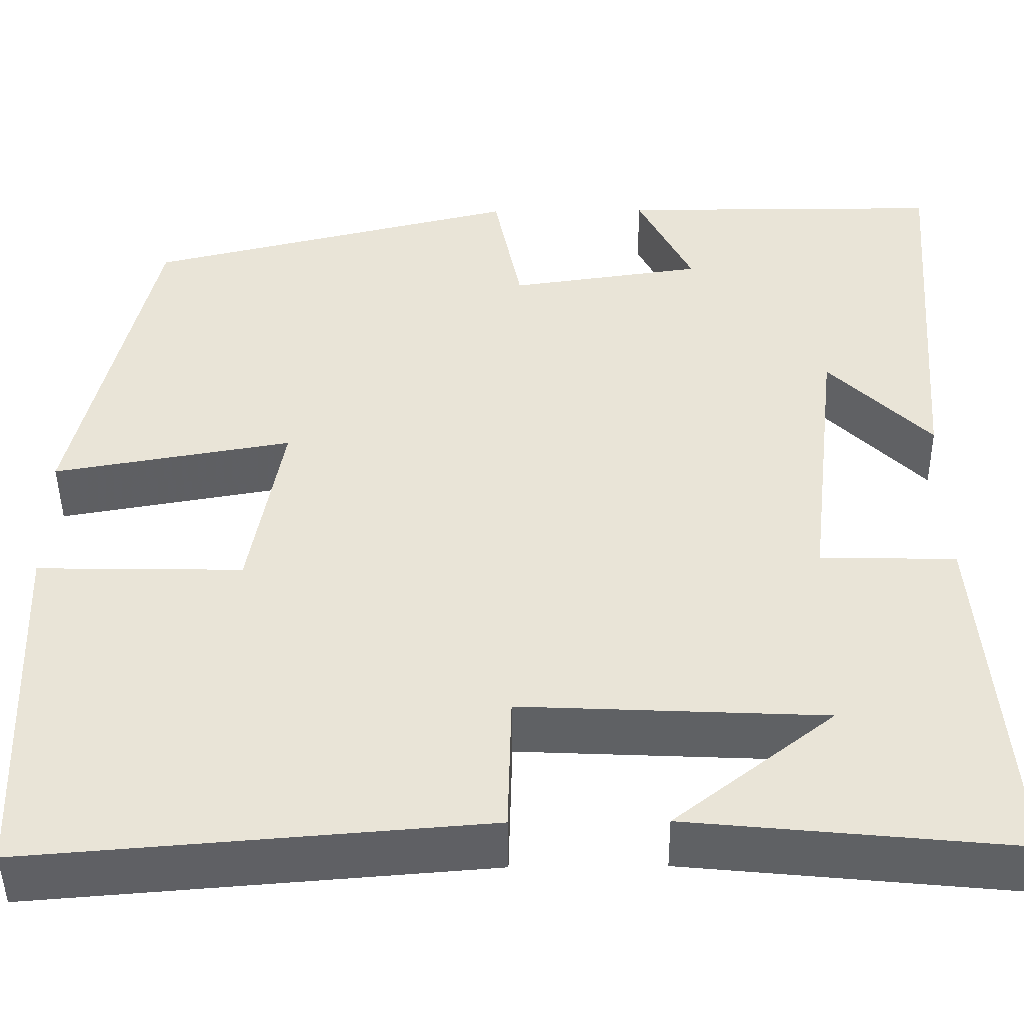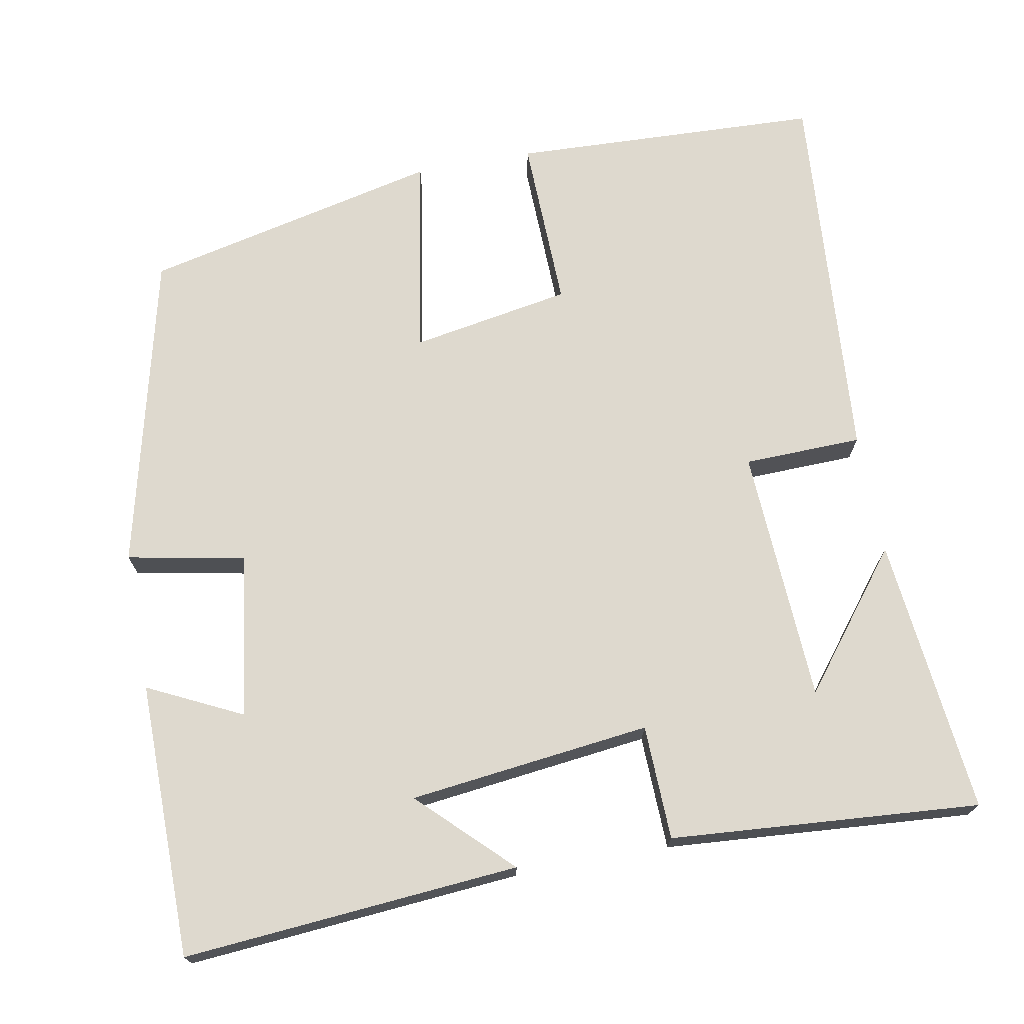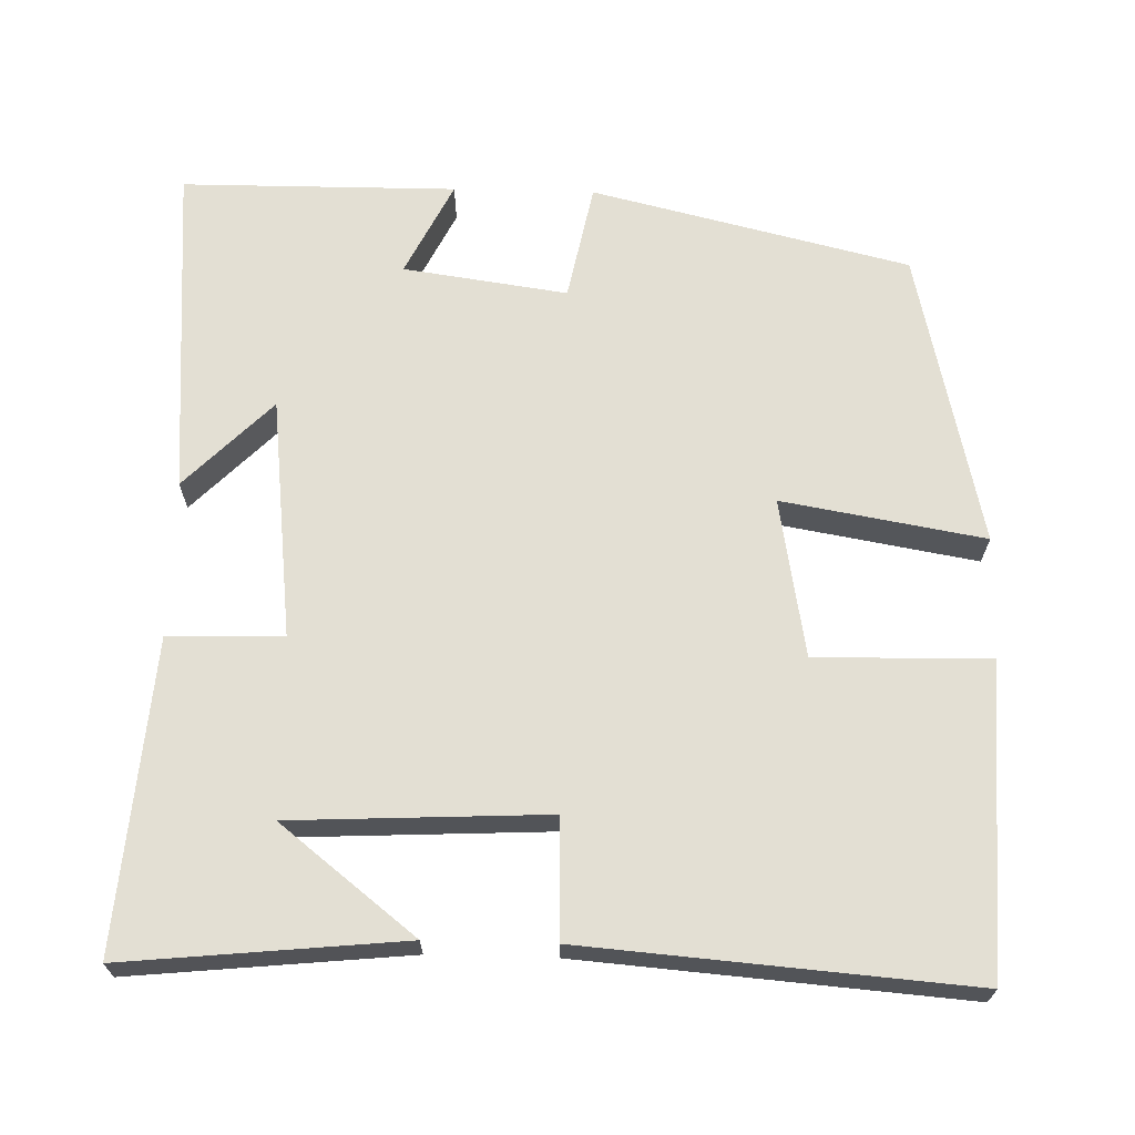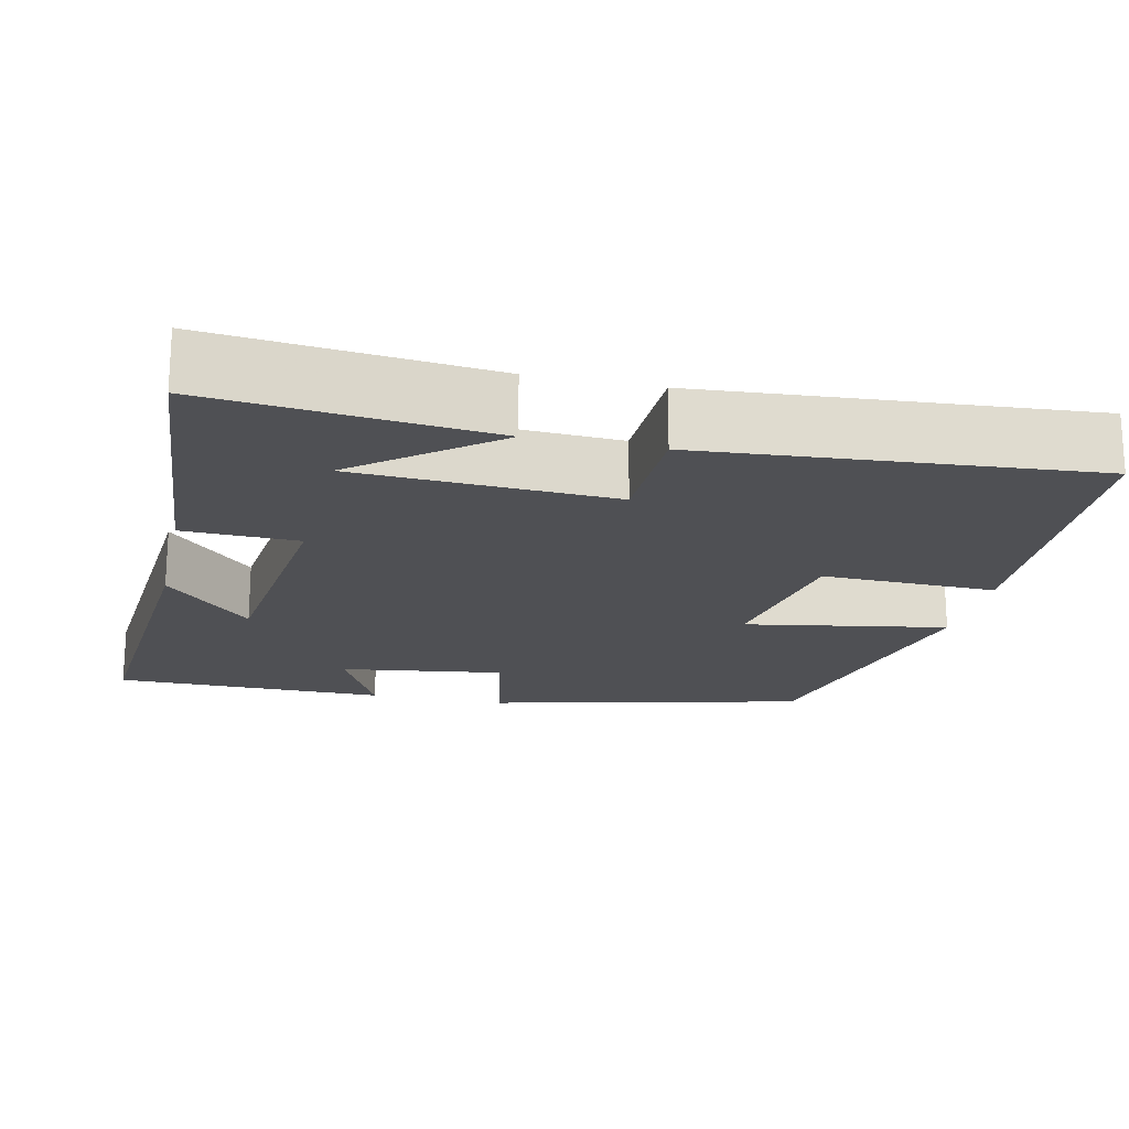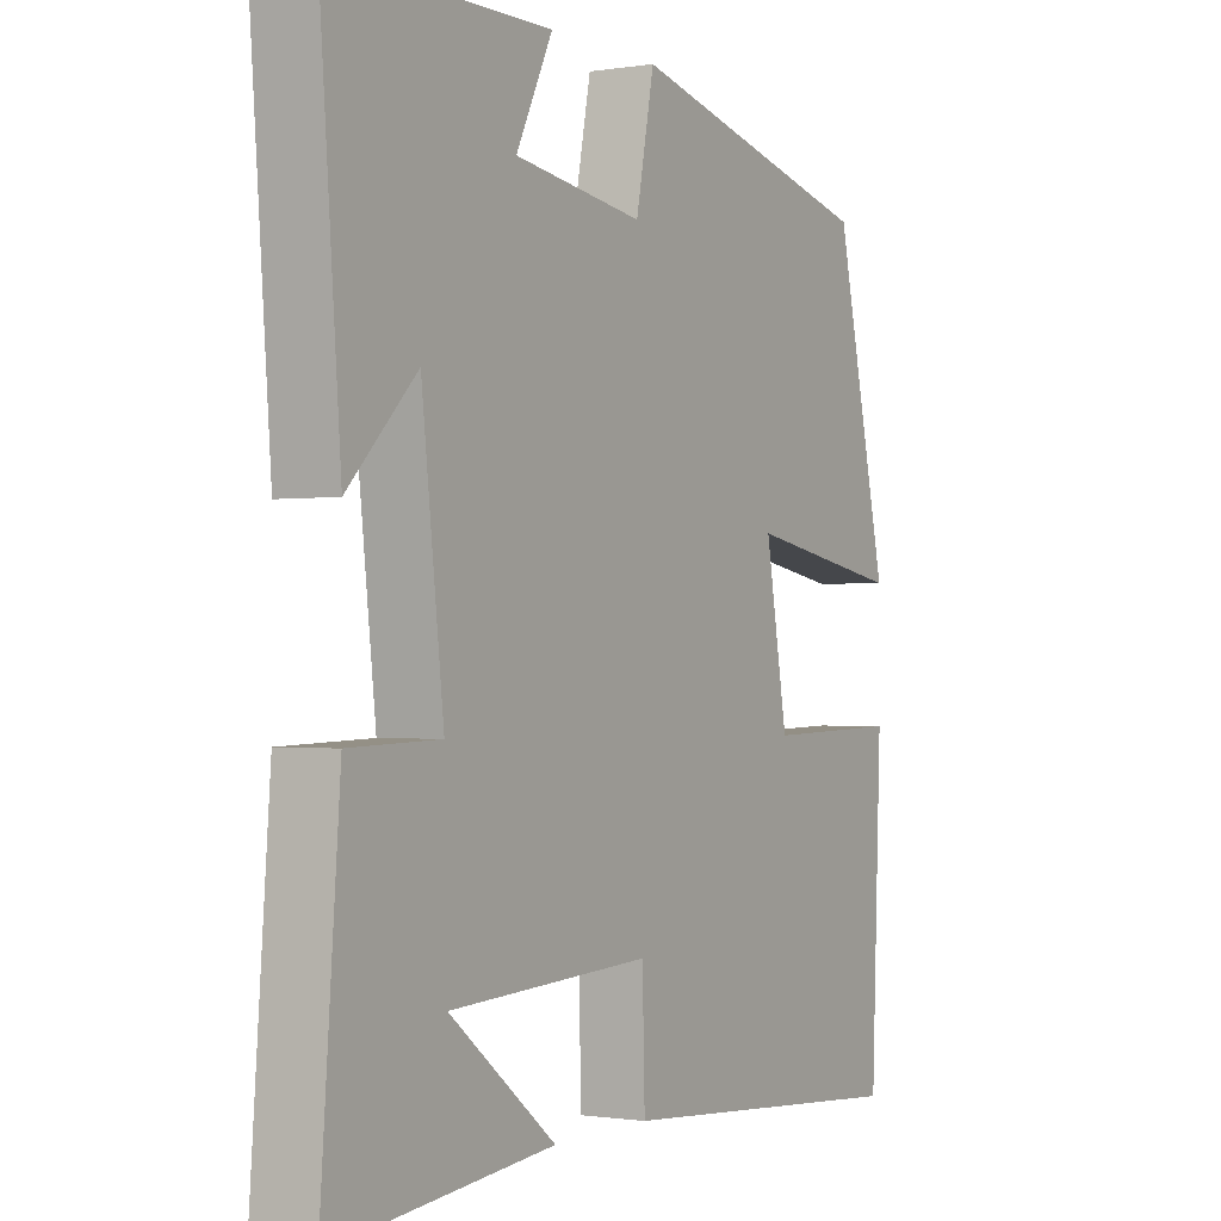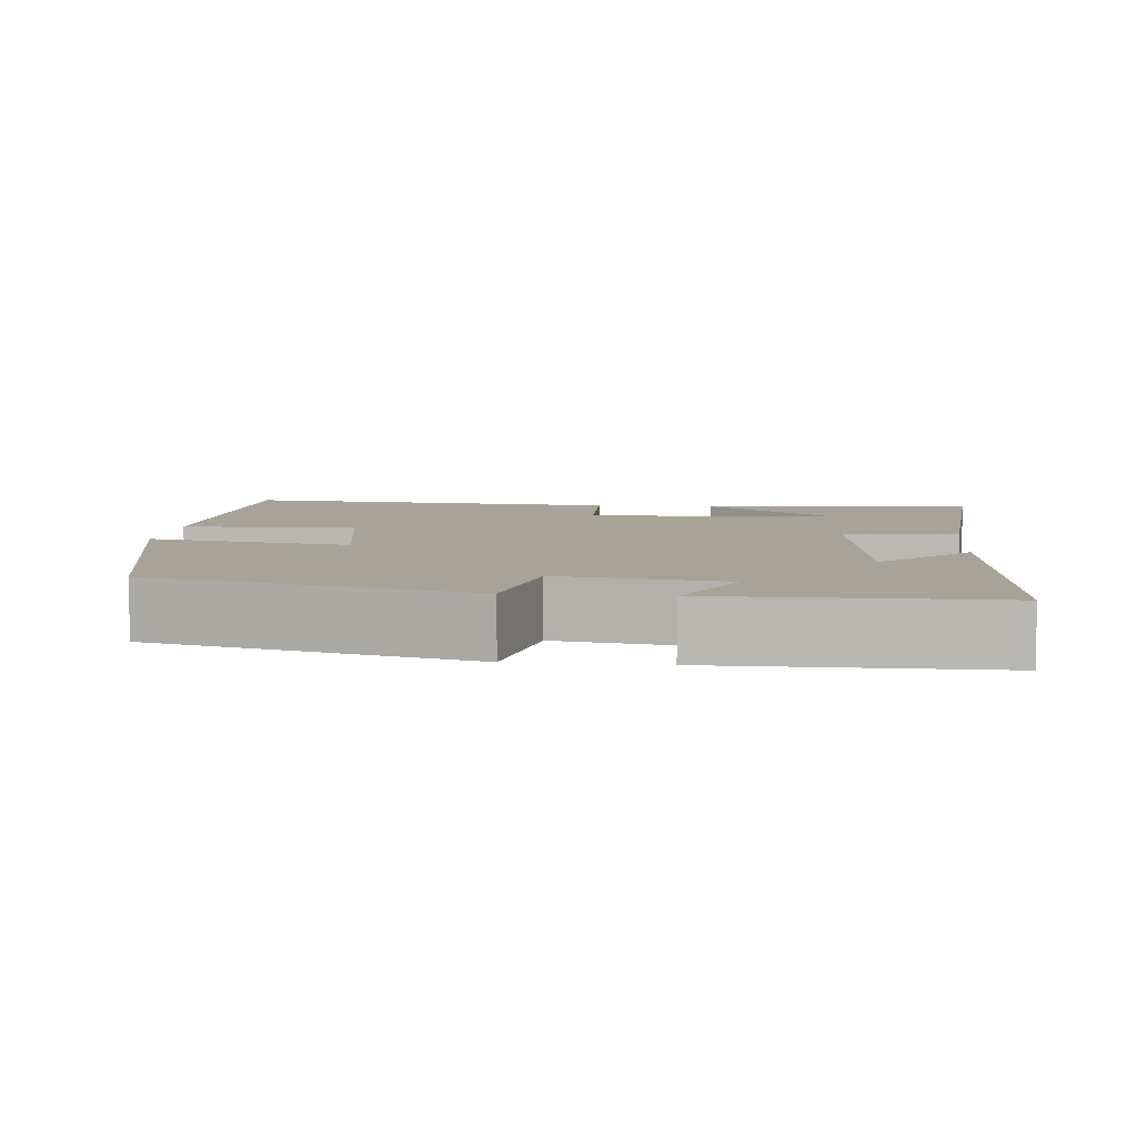
<metadata>
{"format":"obj","ext":"obj","renderer":"f3d","projection":"perspective","resolution":1024,"background":"white","views":[{"elev":-46.6,"azim":0.7,"up":"+Z"},{"elev":71.5,"azim":79.4,"up":"+Y"},{"elev":67.0,"azim":-178.5,"up":"+Y"},{"elev":-19.1,"azim":167.4,"up":"+Y"},{"elev":-0.9,"azim":120.6,"up":"+Z"},{"elev":6.7,"azim":5.8,"up":"+Y"}]}
</metadata>
<code>
v -0.483 0.07 -0.539
v -0.5 0.07 -0.139
v -0.275 0.07 -0.144
v -0.239 0.07 0.062
v -0.5 0.07 0.017
v -0.413 0.07 0.401
v -0.003 0.07 0.5
v 0.027 0.07 0.348
v 0.239 0.07 0.378
v 0.179 0.07 0.5
v 0.534 0.07 0.498
v 0.5 0.07 0.065
v 0.388 0.07 0.179
v 0.352 0.07 -0.133
v 0.5 0.07 -0.137
v 0.531 0.07 -0.536
v 0.173 0.07 -0.5
v 0.347 0.07 -0.363
v 0.017 0.07 -0.347
v 0.013 0.07 -0.5
v -0.483 0 -0.539
v -0.5 0 -0.139
v -0.275 0 -0.144
v -0.239 0 0.062
v -0.5 0 0.017
v -0.413 0 0.401
v -0.003 0 0.5
v 0.027 0 0.348
v 0.239 0 0.378
v 0.179 0 0.5
v 0.534 0 0.498
v 0.5 0 0.065
v 0.388 0 0.179
v 0.352 0 -0.133
v 0.5 0 -0.137
v 0.531 0 -0.536
v 0.173 0 -0.5
v 0.347 0 -0.363
v 0.017 0 -0.347
v 0.013 0 -0.5
f 19 20 1 2
f 18 19 2 3
f 16 17 18
f 14 15 16 18
f 14 18 3 4
f 13 14 4
f 10 11 12 13
f 9 10 13
f 8 9 13 4
f 6 7 8
f 4 5 6 8
f 22 21 40 39
f 23 22 39 38
f 38 37 36
f 38 36 35 34
f 24 23 38 34
f 24 34 33
f 33 32 31 30
f 33 30 29
f 24 33 29 28
f 28 27 26
f 28 26 25 24
f 1 21 22 2
f 2 22 23 3
f 3 23 24 4
f 4 24 25 5
f 5 25 26 6
f 6 26 27 7
f 7 27 28 8
f 8 28 29 9
f 9 29 30 10
f 10 30 31 11
f 11 31 32 12
f 12 32 33 13
f 13 33 34 14
f 14 34 35 15
f 15 35 36 16
f 16 36 37 17
f 17 37 38 18
f 18 38 39 19
f 19 39 40 20
f 20 40 21 1

</code>
